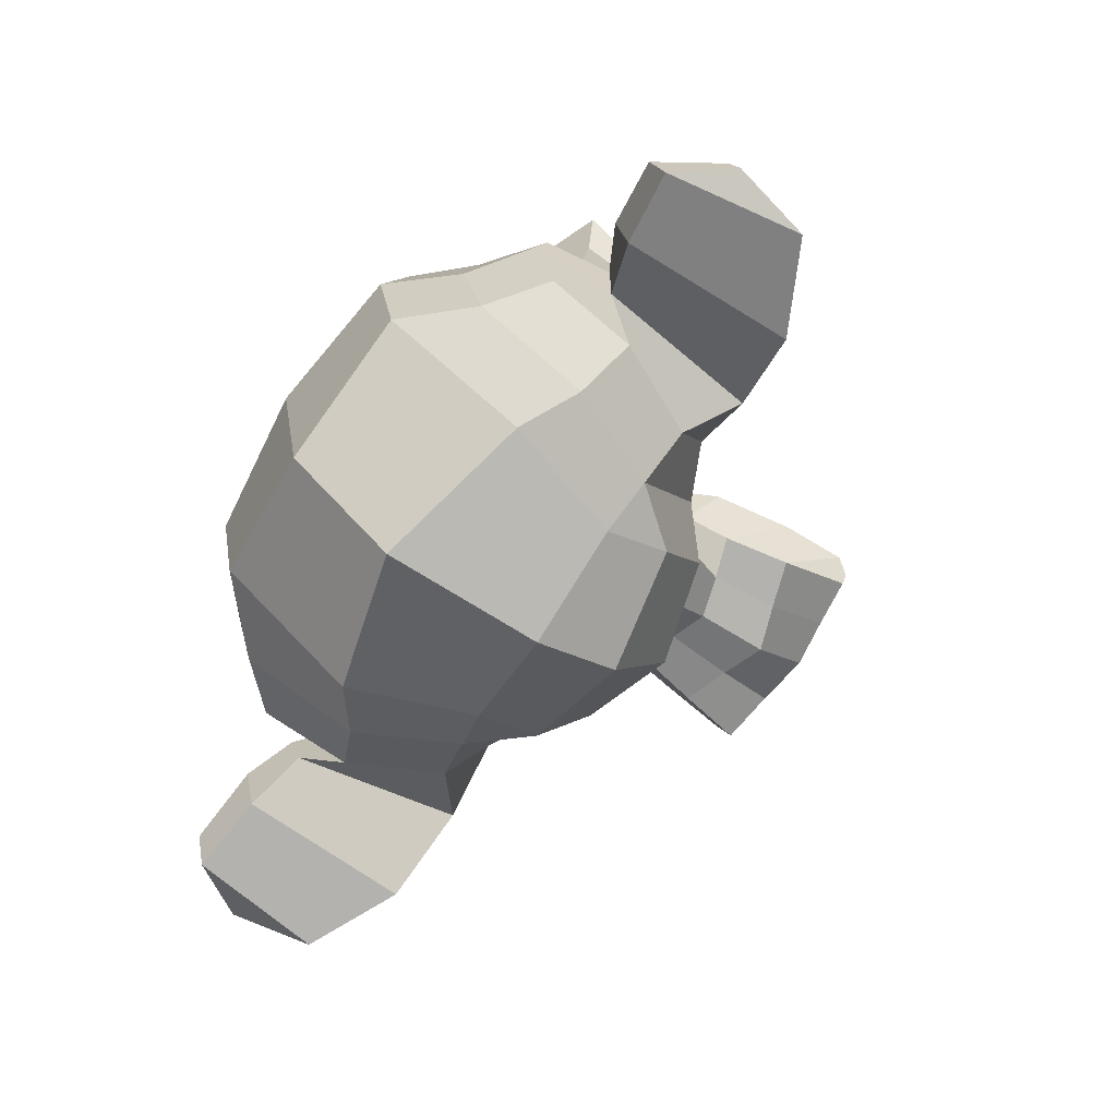
<metadata>
{"format":"obj","ext":"obj","renderer":"f3d","projection":"perspective","resolution":1024,"background":"white","views":[{"elev":-70.9,"azim":-123.2,"up":"+Z"}]}
</metadata>
<code>
o Suzanne
v -0.6815 2.324 0.6372
v -1.557 2.324 0.6372
v -0.619 2.253 0.559
v -1.619 2.253 0.559
v -0.5722 2.214 0.4497
v -1.666 2.214 0.4497
v -0.7675 2.136 0.4887
v -1.471 2.136 0.4887
v -0.7675 2.191 0.5903
v -1.471 2.191 0.5903
v -0.7675 2.293 0.6528
v -1.471 2.293 0.6528
v -0.8456 2.324 0.6684
v -1.392 2.324 0.6684
v -0.9159 2.253 0.6137
v -1.322 2.253 0.6137
v -0.9628 2.214 0.52
v -1.275 2.214 0.52
v -1.041 2.402 0.5278
v -1.197 2.402 0.5278
v -0.9784 2.402 0.6137
v -1.26 2.402 0.6137
v -0.8768 2.402 0.6684
v -1.361 2.402 0.6684
v -0.8456 2.488 0.6684
v -1.392 2.488 0.6684
v -0.9159 2.55 0.6137
v -1.322 2.55 0.6137
v -0.9628 2.597 0.52
v -1.275 2.597 0.52
v -0.7675 2.675 0.4887
v -1.471 2.675 0.4887
v -0.7675 2.613 0.5903
v -1.471 2.613 0.5903
v -0.7675 2.519 0.6528
v -1.471 2.519 0.6528
v -0.6815 2.488 0.6372
v -1.557 2.488 0.6372
v -0.619 2.55 0.559
v -1.619 2.55 0.559
v -0.5722 2.597 0.4497
v -1.666 2.597 0.4497
v -0.494 2.402 0.434
v -1.744 2.402 0.434
v -0.5565 2.402 0.5434
v -1.682 2.402 0.5434
v -0.6503 2.402 0.6293
v -1.588 2.402 0.6293
v -0.6425 2.402 0.645
v -1.596 2.402 0.645
v -0.6737 2.496 0.6528
v -1.564 2.496 0.6528
v -0.7675 2.535 0.6762
v -1.471 2.535 0.6762
v -0.8534 2.496 0.6918
v -1.385 2.496 0.6918
v -0.8925 2.402 0.6918
v -1.346 2.402 0.6918
v -0.8534 2.316 0.6918
v -1.385 2.316 0.6918
v -0.7675 2.402 0.6997
v -1.471 2.402 0.6997
v -0.7675 2.277 0.6762
v -1.471 2.277 0.6762
v -0.6737 2.316 0.6528
v -1.564 2.316 0.6528
v -1.119 2.589 0.6137
v -1.119 2.511 0.6918
v -1.119 1.48 0.6059
v -1.119 1.839 0.6528
v -1.119 1.972 0.6684
v -1.119 1.386 0.5903
v -1.119 2.566 0.4731
v -1.119 2.73 0.4418
v -1.119 3.058 -0.6753
v -1.119 2.722 -0.98
v -1.119 2.23 -0.9566
v -1.119 1.777 -0.48
v -0.9159 1.972 0.434
v -1.322 1.972 0.434
v -0.8065 1.722 0.4418
v -1.432 1.722 0.4418
v -0.7675 1.464 0.4418
v -1.471 1.464 0.4418
v -0.7518 1.269 0.4028
v -1.486 1.269 0.4028
v -0.7909 1.214 0.395
v -1.447 1.214 0.395
v -0.9393 1.191 0.4262
v -1.299 1.191 0.4262
v -1.119 1.175 0.4497
v -0.6815 2.019 0.4028
v -1.557 2.019 0.4028
v -0.4862 2.121 0.4106
v -1.752 2.121 0.4106
v -0.2909 2.308 0.3168
v -1.947 2.308 0.3168
v -0.2597 2.589 0.4653
v -1.978 2.589 0.4653
v -0.4081 2.644 0.4965
v -1.83 2.644 0.4965
v -0.6268 2.761 0.559
v -1.611 2.761 0.559
v -0.7987 2.918 0.6059
v -1.439 2.918 0.6059
v -0.9628 2.878 0.6293
v -1.275 2.878 0.6293
v -1.057 2.652 0.6215
v -1.182 2.652 0.6215
v -0.955 2.574 0.645
v -1.283 2.574 0.645
v -0.994 2.464 0.6372
v -1.244 2.464 0.6372
v -0.9159 2.253 0.6137
v -1.322 2.253 0.6137
v -0.744 2.175 0.5747
v -1.494 2.175 0.5747
v -0.6268 2.222 0.5434
v -1.611 2.222 0.5434
v -0.494 2.347 0.52
v -1.744 2.347 0.52
v -0.4784 2.457 0.52
v -1.76 2.457 0.52
v -0.5175 2.535 0.5356
v -1.721 2.535 0.5356
v -0.6893 2.597 0.5903
v -1.549 2.597 0.5903
v -0.869 2.628 0.6293
v -1.369 2.628 0.6293
v -1.119 1.394 0.6059
v -1.01 1.441 0.6059
v -1.228 1.441 0.6059
v -1.002 1.324 0.5825
v -1.236 1.324 0.5825
v -1.057 1.277 0.5668
v -1.182 1.277 0.5668
v -1.119 1.269 0.559
v -1.119 1.964 0.6215
v -1.119 2.019 0.6137
v -1.017 2.011 0.6137
v -1.221 2.011 0.6137
v -0.994 1.933 0.6215
v -1.244 1.933 0.6215
v -1.033 1.871 0.6137
v -1.205 1.871 0.6137
v -0.7206 2.113 0.5434
v -1.517 2.113 0.5434
v -0.5018 2.214 0.4965
v -1.736 2.214 0.4965
v -0.3925 2.363 0.4731
v -1.846 2.363 0.4731
v -0.3768 2.535 0.5278
v -1.861 2.535 0.5278
v -0.4315 2.574 0.5981
v -1.807 2.574 0.5981
v -0.6815 2.707 0.6684
v -1.557 2.707 0.6684
v -0.8065 2.8 0.7075
v -1.432 2.8 0.7075
v -0.9159 2.777 0.7231
v -1.322 2.777 0.7231
v -1.017 2.589 0.7153
v -1.221 2.589 0.7153
v -0.994 2.058 0.684
v -1.244 2.058 0.684
v -0.9081 1.714 0.5825
v -1.33 1.714 0.5825
v -0.869 1.457 0.559
v -1.369 1.457 0.559
v -0.8534 1.339 0.5356
v -1.385 1.339 0.5356
v -0.8847 1.246 0.5043
v -1.353 1.246 0.5043
v -0.955 1.23 0.5043
v -1.283 1.23 0.5043
v -1.119 1.214 0.5122
v -1.119 2.207 0.5981
v -1.119 2.371 0.6372
v -0.7909 2.636 0.6137
v -1.447 2.636 0.6137
v -0.955 2.3 0.6215
v -1.283 2.3 0.6215
v -0.9862 2.371 0.6293
v -1.252 2.371 0.6293
v -1.002 1.472 0.6059
v -1.236 1.472 0.6059
v -1.041 1.714 0.6215
v -1.197 1.714 0.6215
v -1.119 1.714 0.6215
v -1.119 1.832 0.6137
v -1.025 1.886 0.6528
v -1.213 1.886 0.6528
v -0.9862 1.933 0.6684
v -1.252 1.933 0.6684
v -1.01 2.027 0.6528
v -1.228 2.027 0.6528
v -1.08 2.035 0.6528
v -1.158 2.035 0.6528
v -1.119 1.957 0.6997
v -1.072 2.011 0.684
v -1.166 2.011 0.684
v -1.025 2.003 0.684
v -1.213 2.003 0.684
v -1.01 1.933 0.6997
v -1.228 1.933 0.6997
v -1.041 1.91 0.6762
v -1.197 1.91 0.6762
v -1.119 1.871 0.6762
v -0.8612 1.847 0.4262
v -1.377 1.847 0.4262
v -0.955 1.918 0.5825
v -1.283 1.918 0.5825
v -0.9393 1.847 0.5825
v -1.299 1.847 0.5825
v -0.8847 1.91 0.4262
v -1.353 1.91 0.4262
v -1.119 1.285 0.559
v -1.072 1.293 0.559
v -1.166 1.293 0.559
v -1.025 1.339 0.5825
v -1.213 1.339 0.5825
v -1.025 1.418 0.5981
v -1.213 1.418 0.5981
v -1.119 1.378 0.5278
v -1.025 1.41 0.5356
v -1.213 1.41 0.5356
v -1.025 1.347 0.5122
v -1.213 1.347 0.5122
v -1.072 1.308 0.5043
v -1.166 1.308 0.5043
v -1.119 1.3 0.5043
v -0.9472 2.378 0.6528
v -1.291 2.378 0.6528
v -0.9315 2.316 0.645
v -1.307 2.316 0.645
v -0.7831 2.589 0.6293
v -1.455 2.589 0.6293
v -0.8456 2.582 0.645
v -1.392 2.582 0.645
v -0.6972 2.558 0.645
v -1.541 2.558 0.645
v -0.5565 2.511 0.5668
v -1.682 2.511 0.5668
v -0.5331 2.449 0.559
v -1.705 2.449 0.559
v -0.5409 2.355 0.5512
v -1.697 2.355 0.5512
v -0.6425 2.261 0.5903
v -1.596 2.261 0.5903
v -0.744 2.222 0.6137
v -1.494 2.222 0.6137
v -0.8925 2.269 0.6528
v -1.346 2.269 0.6528
v -0.9393 2.457 0.6528
v -1.299 2.457 0.6528
v -0.9081 2.535 0.6528
v -1.33 2.535 0.6528
v -0.8847 2.519 0.6293
v -1.353 2.519 0.6293
v -0.9237 2.457 0.6293
v -1.314 2.457 0.6293
v -0.8768 2.285 0.6293
v -1.361 2.285 0.6293
v -0.744 2.246 0.5981
v -1.494 2.246 0.5981
v -0.6581 2.277 0.5747
v -1.58 2.277 0.5747
v -0.5722 2.371 0.5434
v -1.666 2.371 0.5434
v -0.5643 2.441 0.5434
v -1.674 2.441 0.5434
v -0.5878 2.496 0.5512
v -1.65 2.496 0.5512
v -0.705 2.55 0.6215
v -1.533 2.55 0.6215
v -0.8378 2.558 0.6372
v -1.4 2.558 0.6372
v -0.7831 2.566 0.6215
v -1.455 2.566 0.6215
v -0.9159 2.332 0.6215
v -1.322 2.332 0.6215
v -0.9237 2.386 0.6215
v -1.314 2.386 0.6215
v -1.01 2.621 0.4809
v -1.228 2.621 0.4809
v -0.9237 2.824 0.4887
v -1.314 2.824 0.4887
v -0.7831 2.847 0.4653
v -1.455 2.847 0.4653
v -0.6347 2.714 0.4262
v -1.603 2.714 0.4262
v -0.4393 2.613 0.3637
v -1.799 2.613 0.3637
v -0.3222 2.566 0.3325
v -1.916 2.566 0.3325
v -0.3456 2.324 0.2465
v -1.892 2.324 0.2465
v -0.5175 2.16 0.2856
v -1.721 2.16 0.2856
v -0.6815 2.066 0.3403
v -1.557 2.066 0.3403
v -1.119 3.058 0.1606
v -1.119 3.144 -0.2066
v -1.119 1.964 -0.8003
v -1.119 1.699 0.05903
v -1.119 1.183 0.3325
v -1.119 1.355 0.2153
v -1.119 1.589 0.1918
v -1.119 1.675 0.1528
v -0.2675 2.394 -0.07378
v -1.971 2.394 -0.07378
v -0.2597 2.48 -0.1753
v -1.978 2.48 -0.1753
v -0.3456 2.425 -0.566
v -1.892 2.425 -0.566
v -0.6581 2.597 -0.8316
v -1.58 2.597 -0.8316
v -0.3847 2.113 -0.05816
v -1.853 2.113 -0.05816
v -0.5253 2.035 -0.2925
v -1.713 2.035 -0.2925
v -0.4784 2.152 -0.5582
v -1.76 2.152 -0.5582
v -0.7831 2.214 -0.7925
v -1.455 2.214 -0.7925
v -0.8847 1.808 0.2778
v -1.353 1.808 0.2778
v -0.9393 1.746 0.1293
v -1.299 1.746 0.1293
v -0.83 1.449 0.2543
v -1.408 1.449 0.2543
v -0.869 1.66 0.2622
v -1.369 1.66 0.2622
v -0.7909 1.246 0.27
v -1.447 1.246 0.27
v -0.9784 1.402 0.2387
v -1.26 1.402 0.2387
v -0.994 1.621 0.2309
v -1.244 1.621 0.2309
v -0.955 1.214 0.309
v -1.283 1.214 0.309
v -0.9003 1.878 0.3012
v -1.338 1.878 0.3012
v -0.9081 1.933 0.3403
v -1.33 1.933 0.3403
v -0.9159 1.988 0.3715
v -1.322 1.988 0.3715
v -0.9081 1.769 0.03559
v -1.33 1.769 0.03559
v -0.8222 1.847 -0.3941
v -1.416 1.847 -0.3941
v -0.7753 2.011 -0.6675
v -1.463 2.011 -0.6675
v -0.6659 3.027 -0.5113
v -1.572 3.027 -0.5113
v -0.6659 3.089 -0.1988
v -1.572 3.089 -0.1988
v -0.6659 3.011 0.1059
v -1.572 3.011 0.1059
v -0.6581 2.683 0.3012
v -1.58 2.683 0.3012
v -0.3925 2.566 0.2075
v -1.846 2.566 0.2075
v -0.4862 2.613 0.1528
v -1.752 2.613 0.1528
v -0.4784 2.863 -0.07378
v -1.76 2.863 -0.07378
v -0.3222 2.722 -0.003471
v -1.916 2.722 -0.003471
v -0.3222 2.777 -0.2457
v -1.916 2.777 -0.2457
v -0.4784 2.91 -0.3238
v -1.76 2.91 -0.3238
v -0.4784 2.839 -0.5738
v -1.76 2.839 -0.5738
v -0.3222 2.699 -0.4878
v -1.916 2.699 -0.4878
v -0.5018 2.488 -0.7144
v -1.736 2.488 -0.7144
v -0.6347 2.183 -0.6753
v -1.603 2.183 -0.6753
v -0.2987 2.488 -0.3316
v -1.939 2.488 -0.3316
v -0.7128 1.988 0.01997
v -1.525 1.988 0.01997
v -0.6893 1.964 -0.3394
v -1.549 1.964 -0.3394
v -0.2284 2.566 -0.3628
v -2.01 2.566 -0.3628
v -0.3456 2.019 -0.2535
v -1.892 2.019 -0.2535
v -0.07997 2.058 -0.4566
v -2.158 2.058 -0.4566
v 0.1622 2.214 -0.5582
v -2.4 2.214 -0.5582
v 0.2325 2.48 -0.5503
v -2.471 2.48 -0.5503
v 0.1153 2.668 -0.5503
v -2.353 2.668 -0.5503
v -0.09559 2.636 -0.441
v -2.142 2.636 -0.441
v -0.1034 2.574 -0.4175
v -2.135 2.574 -0.4175
v 0.06847 2.597 -0.5191
v -2.307 2.597 -0.5191
v 0.1466 2.449 -0.5347
v -2.385 2.449 -0.5347
v 0.09191 2.238 -0.5347
v -2.33 2.238 -0.5347
v -0.08778 2.121 -0.4332
v -2.15 2.121 -0.4332
v -0.2909 2.089 -0.2613
v -1.947 2.089 -0.2613
v -0.1972 2.519 -0.3472
v -2.041 2.519 -0.3472
v -0.1737 2.464 -0.4175
v -2.064 2.464 -0.4175
v -0.2362 2.136 -0.3394
v -2.002 2.136 -0.3394
v -0.07997 2.16 -0.4957
v -2.158 2.16 -0.4957
v 0.06847 2.253 -0.5738
v -2.307 2.253 -0.5738
v 0.1153 2.41 -0.5738
v -2.353 2.41 -0.5738
v 0.05284 2.519 -0.566
v -2.291 2.519 -0.566
v -0.09559 2.503 -0.4878
v -2.142 2.503 -0.4878
v -0.2753 2.449 -0.3394
v -1.963 2.449 -0.3394
v -0.2831 2.332 -0.4019
v -1.955 2.332 -0.4019
v -0.3612 2.253 -0.4019
v -1.877 2.253 -0.4019
v -0.2987 2.246 -0.4019
v -1.939 2.246 -0.4019
v -0.2753 2.175 -0.4019
v -1.963 2.175 -0.4019
v -0.3065 2.144 -0.4019
v -1.932 2.144 -0.4019
v -0.3925 2.16 -0.1988
v -1.846 2.16 -0.1988
v -0.4003 2.136 -0.3003
v -1.838 2.136 -0.3003
v -0.4003 2.199 -0.316
v -1.838 2.199 -0.316
v -0.3222 2.363 -0.3394
v -1.916 2.363 -0.3394
v -0.2284 2.402 -0.3941
v -2.01 2.402 -0.3941
v -0.2284 2.394 -0.4488
v -2.01 2.394 -0.4488
v -0.3065 2.144 -0.4488
v -1.932 2.144 -0.4488
v -0.2675 2.175 -0.4488
v -1.971 2.175 -0.4488
v -0.2909 2.238 -0.4488
v -1.947 2.238 -0.4488
v -0.3534 2.253 -0.4488
v -1.885 2.253 -0.4488
v -0.2753 2.332 -0.4488
v -1.963 2.332 -0.4488
v -0.07997 2.488 -0.5425
v -2.158 2.488 -0.5425
v 0.06847 2.503 -0.6128
v -2.307 2.503 -0.6128
v 0.1388 2.402 -0.6207
v -2.377 2.402 -0.6207
v 0.09191 2.246 -0.6128
v -2.33 2.246 -0.6128
v -0.07216 2.16 -0.5503
v -2.166 2.16 -0.5503
v -0.2362 2.144 -0.3941
v -2.002 2.144 -0.3941
v -0.1659 2.449 -0.4722
v -2.072 2.449 -0.4722
v -0.2284 2.269 -0.4566
v -2.01 2.269 -0.4566
v -0.1815 2.222 -0.4644
v -2.057 2.222 -0.4644
v -0.119 2.285 -0.4957
v -2.119 2.285 -0.4957
v -0.1581 2.332 -0.48
v -2.08 2.332 -0.48
v -0.1034 2.394 -0.5035
v -2.135 2.394 -0.5035
v -0.06434 2.347 -0.5113
v -2.174 2.347 -0.5113
v -0.009658 2.371 -0.5191
v -2.228 2.371 -0.5191
v -0.03309 2.433 -0.5191
v -2.205 2.433 -0.5191
v -0.09559 2.597 -0.6128
v -2.142 2.597 -0.6128
v 0.131 2.628 -0.6753
v -2.369 2.628 -0.6753
v 0.2482 2.457 -0.6285
v -2.486 2.457 -0.6285
v 0.1935 2.214 -0.6597
v -2.432 2.214 -0.6597
v -0.07997 2.074 -0.6207
v -2.158 2.074 -0.6207
v -0.33 2.035 -0.4566
v -1.908 2.035 -0.4566
v -0.2597 2.543 -0.5113
v -1.978 2.543 -0.5113
f 47 1 3 45
f 4 2 48 46
f 45 3 5 43
f 6 4 46 44
f 3 9 7 5
f 8 10 4 6
f 1 11 9 3
f 10 12 2 4
f 11 13 15 9
f 16 14 12 10
f 9 15 17 7
f 18 16 10 8
f 15 21 19 17
f 20 22 16 18
f 13 23 21 15
f 22 24 14 16
f 23 25 27 21
f 28 26 24 22
f 21 27 29 19
f 30 28 22 20
f 27 33 31 29
f 32 34 28 30
f 25 35 33 27
f 34 36 26 28
f 35 37 39 33
f 40 38 36 34
f 33 39 41 31
f 42 40 34 32
f 39 45 43 41
f 44 46 40 42
f 37 47 45 39
f 46 48 38 40
f 47 37 51 49
f 52 38 48 50
f 37 35 53 51
f 54 36 38 52
f 35 25 55 53
f 56 26 36 54
f 25 23 57 55
f 58 24 26 56
f 23 13 59 57
f 60 14 24 58
f 13 11 63 59
f 64 12 14 60
f 11 1 65 63
f 66 2 12 64
f 1 47 49 65
f 50 48 2 66
f 61 65 49
f 50 66 62
f 63 65 61
f 62 66 64
f 61 59 63
f 64 60 62
f 61 57 59
f 60 58 62
f 61 55 57
f 58 56 62
f 61 53 55
f 56 54 62
f 61 51 53
f 54 52 62
f 61 49 51
f 52 50 62
f 89 174 176 91
f 176 175 90 91
f 87 172 174 89
f 175 173 88 90
f 85 170 172 87
f 173 171 86 88
f 83 168 170 85
f 171 169 84 86
f 81 166 168 83
f 169 167 82 84
f 79 92 146 164
f 147 93 80 165
f 92 94 148 146
f 149 95 93 147
f 94 96 150 148
f 151 97 95 149
f 96 98 152 150
f 153 99 97 151
f 98 100 154 152
f 155 101 99 153
f 100 102 156 154
f 157 103 101 155
f 102 104 158 156
f 159 105 103 157
f 104 106 160 158
f 161 107 105 159
f 106 108 162 160
f 163 109 107 161
f 108 67 68 162
f 68 67 109 163
f 110 128 160 162
f 161 129 111 163
f 128 179 158 160
f 159 180 129 161
f 126 156 158 179
f 159 157 127 180
f 124 154 156 126
f 157 155 125 127
f 122 152 154 124
f 155 153 123 125
f 120 150 152 122
f 153 151 121 123
f 118 148 150 120
f 151 149 119 121
f 116 146 148 118
f 149 147 117 119
f 114 164 146 116
f 147 165 115 117
f 114 181 177 164
f 177 182 115 165
f 110 162 68 112
f 68 163 111 113
f 112 68 178 183
f 178 68 113 184
f 177 181 183 178
f 184 182 177 178
f 135 137 176 174
f 176 137 136 175
f 133 135 174 172
f 175 136 134 173
f 131 133 172 170
f 173 134 132 171
f 166 187 185 168
f 186 188 167 169
f 131 170 168 185
f 169 171 132 186
f 144 190 189 187
f 189 190 145 188
f 185 187 189 69
f 189 188 186 69
f 130 131 185 69
f 186 132 130 69
f 142 193 191 144
f 192 194 143 145
f 140 195 193 142
f 194 196 141 143
f 139 197 195 140
f 196 198 139 141
f 138 71 197 139
f 198 71 138 139
f 190 144 191 70
f 192 145 190 70
f 70 191 206 208
f 207 192 70 208
f 71 199 200 197
f 201 199 71 198
f 197 200 202 195
f 203 201 198 196
f 195 202 204 193
f 205 203 196 194
f 193 204 206 191
f 207 205 194 192
f 199 204 202 200
f 203 205 199 201
f 199 208 206 204
f 207 208 199 205
f 139 140 164 177
f 165 141 139 177
f 140 142 211 164
f 212 143 141 165
f 142 144 213 211
f 214 145 143 212
f 144 187 166 213
f 167 188 145 214
f 81 209 213 166
f 214 210 82 167
f 209 215 211 213
f 212 216 210 214
f 79 164 211 215
f 212 165 80 216
f 131 130 72 222
f 72 130 132 223
f 133 131 222 220
f 223 132 134 221
f 135 133 220 218
f 221 134 136 219
f 137 135 218 217
f 219 136 137 217
f 217 218 229 231
f 230 219 217 231
f 218 220 227 229
f 228 221 219 230
f 220 222 225 227
f 226 223 221 228
f 222 72 224 225
f 224 72 223 226
f 224 231 229 225
f 230 231 224 226
f 225 229 227
f 228 230 226
f 183 181 234 232
f 235 182 184 233
f 112 183 232 254
f 233 184 113 255
f 110 112 254 256
f 255 113 111 257
f 181 114 252 234
f 253 115 182 235
f 114 116 250 252
f 251 117 115 253
f 116 118 248 250
f 249 119 117 251
f 118 120 246 248
f 247 121 119 249
f 120 122 244 246
f 245 123 121 247
f 122 124 242 244
f 243 125 123 245
f 124 126 240 242
f 241 127 125 243
f 126 179 236 240
f 237 180 127 241
f 179 128 238 236
f 239 129 180 237
f 128 110 256 238
f 257 111 129 239
f 238 256 258 276
f 259 257 239 277
f 236 238 276 278
f 277 239 237 279
f 240 236 278 274
f 279 237 241 275
f 242 240 274 272
f 275 241 243 273
f 244 242 272 270
f 273 243 245 271
f 246 244 270 268
f 271 245 247 269
f 248 246 268 266
f 269 247 249 267
f 250 248 266 264
f 267 249 251 265
f 252 250 264 262
f 265 251 253 263
f 234 252 262 280
f 263 253 235 281
f 256 254 260 258
f 261 255 257 259
f 254 232 282 260
f 283 233 255 261
f 232 234 280 282
f 281 235 233 283
f 67 108 284 73
f 285 109 67 73
f 108 106 286 284
f 287 107 109 285
f 106 104 288 286
f 289 105 107 287
f 104 102 290 288
f 291 103 105 289
f 102 100 292 290
f 293 101 103 291
f 100 98 294 292
f 295 99 101 293
f 98 96 296 294
f 297 97 99 295
f 96 94 298 296
f 299 95 97 297
f 94 92 300 298
f 301 93 95 299
f 308 309 328 338
f 329 309 308 339
f 307 308 338 336
f 339 308 307 337
f 306 307 336 340
f 337 307 306 341
f 89 91 306 340
f 306 91 90 341
f 87 89 340 334
f 341 90 88 335
f 85 87 334 330
f 335 88 86 331
f 83 85 330 332
f 331 86 84 333
f 330 336 338 332
f 339 337 331 333
f 330 334 340 336
f 341 335 331 337
f 326 332 338 328
f 339 333 327 329
f 81 83 332 326
f 333 84 82 327
f 209 342 344 215
f 345 343 210 216
f 81 326 342 209
f 343 327 82 210
f 79 215 344 346
f 345 216 80 347
f 79 346 300 92
f 301 347 80 93
f 77 324 352 304
f 353 325 77 304
f 304 352 350 78
f 351 353 304 78
f 78 350 348 305
f 349 351 78 305
f 305 348 328 309
f 329 349 305 309
f 326 328 348 342
f 349 329 327 343
f 296 298 318 310
f 319 299 297 311
f 76 316 324 77
f 325 317 76 77
f 302 358 356 303
f 357 359 302 303
f 303 356 354 75
f 355 357 303 75
f 75 354 316 76
f 317 355 75 76
f 292 294 362 364
f 363 295 293 365
f 364 362 368 366
f 369 363 365 367
f 366 368 370 372
f 371 369 367 373
f 372 370 376 374
f 377 371 373 375
f 314 378 374 376
f 375 379 315 377
f 316 354 374 378
f 375 355 317 379
f 354 356 372 374
f 373 357 355 375
f 356 358 366 372
f 367 359 357 373
f 358 360 364 366
f 365 361 359 367
f 290 292 364 360
f 365 293 291 361
f 74 360 358 302
f 359 361 74 302
f 284 286 288 290
f 289 287 285 291
f 284 290 360 74
f 361 291 285 74
f 73 284 74
f 74 285 73
f 294 296 310 362
f 311 297 295 363
f 310 312 368 362
f 369 313 311 363
f 312 382 370 368
f 371 383 313 369
f 314 376 370 382
f 371 377 315 383
f 348 350 386 384
f 387 351 349 385
f 318 384 386 320
f 387 385 319 321
f 298 300 384 318
f 385 301 299 319
f 300 344 342 384
f 343 345 301 385
f 342 348 384
f 385 349 343
f 300 346 344
f 345 347 301
f 314 322 380 378
f 381 323 315 379
f 316 378 380 324
f 381 379 317 325
f 320 386 380 322
f 381 387 321 323
f 350 352 380 386
f 381 353 351 387
f 324 380 352
f 353 381 325
f 400 388 414 402
f 415 389 401 403
f 400 402 404 398
f 405 403 401 399
f 398 404 406 396
f 407 405 399 397
f 396 406 408 394
f 409 407 397 395
f 394 408 410 392
f 411 409 395 393
f 392 410 412 390
f 413 411 393 391
f 410 420 418 412
f 419 421 411 413
f 408 422 420 410
f 421 423 409 411
f 406 424 422 408
f 423 425 407 409
f 404 426 424 406
f 425 427 405 407
f 402 428 426 404
f 427 429 403 405
f 402 414 416 428
f 417 415 403 429
f 318 320 444 442
f 445 321 319 443
f 320 390 412 444
f 413 391 321 445
f 310 318 442 312
f 443 319 311 313
f 382 430 414 388
f 415 431 383 389
f 412 418 440 444
f 441 419 413 445
f 438 446 444 440
f 445 447 439 441
f 434 446 438 436
f 439 447 435 437
f 432 448 446 434
f 447 449 433 435
f 430 448 432 450
f 433 449 431 451
f 414 430 450 416
f 451 431 415 417
f 312 448 430 382
f 431 449 313 383
f 312 442 446 448
f 447 443 313 449
f 442 444 446
f 447 445 443
f 416 450 452 476
f 453 451 417 477
f 450 432 462 452
f 463 433 451 453
f 432 434 460 462
f 461 435 433 463
f 434 436 458 460
f 459 437 435 461
f 436 438 456 458
f 457 439 437 459
f 438 440 454 456
f 455 441 439 457
f 440 418 474 454
f 475 419 441 455
f 428 416 476 464
f 477 417 429 465
f 426 428 464 466
f 465 429 427 467
f 424 426 466 468
f 467 427 425 469
f 422 424 468 470
f 469 425 423 471
f 420 422 470 472
f 471 423 421 473
f 418 420 472 474
f 473 421 419 475
f 458 456 480 478
f 481 457 459 479
f 478 480 482 484
f 483 481 479 485
f 484 482 488 486
f 489 483 485 487
f 486 488 490 492
f 491 489 487 493
f 464 476 486 492
f 487 477 465 493
f 452 484 486 476
f 487 485 453 477
f 452 462 478 484
f 479 463 453 485
f 458 478 462 460
f 463 479 459 461
f 454 474 480 456
f 481 475 455 457
f 472 482 480 474
f 481 483 473 475
f 470 488 482 472
f 483 489 471 473
f 468 490 488 470
f 489 491 469 471
f 466 492 490 468
f 491 493 467 469
f 464 492 466
f 467 493 465
f 392 390 504 502
f 505 391 393 503
f 394 392 502 500
f 503 393 395 501
f 396 394 500 498
f 501 395 397 499
f 398 396 498 496
f 499 397 399 497
f 400 398 496 494
f 497 399 401 495
f 388 400 494 506
f 495 401 389 507
f 494 502 504 506
f 505 503 495 507
f 494 496 500 502
f 501 497 495 503
f 496 498 500
f 501 499 497
f 314 382 388 506
f 389 383 315 507
f 314 506 504 322
f 505 507 315 323
f 320 322 504 390
f 505 323 321 391

</code>
